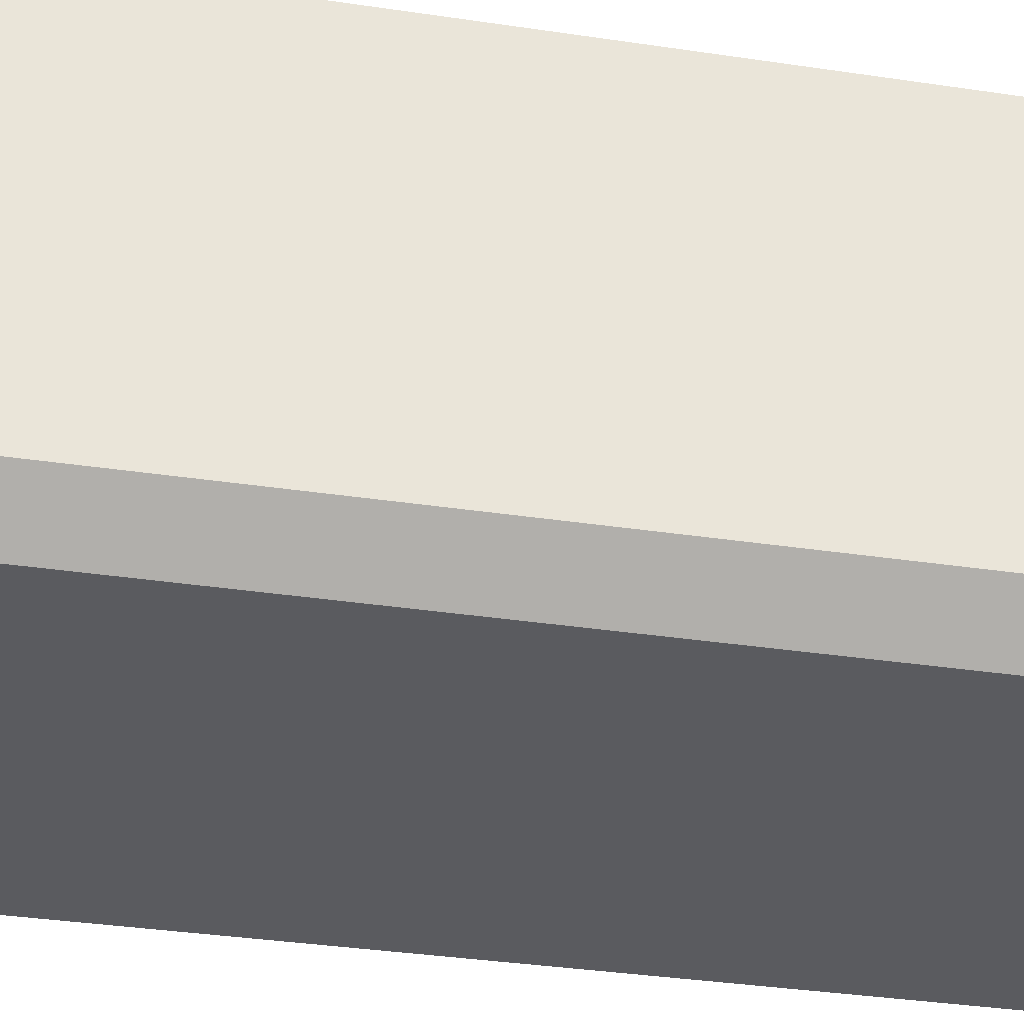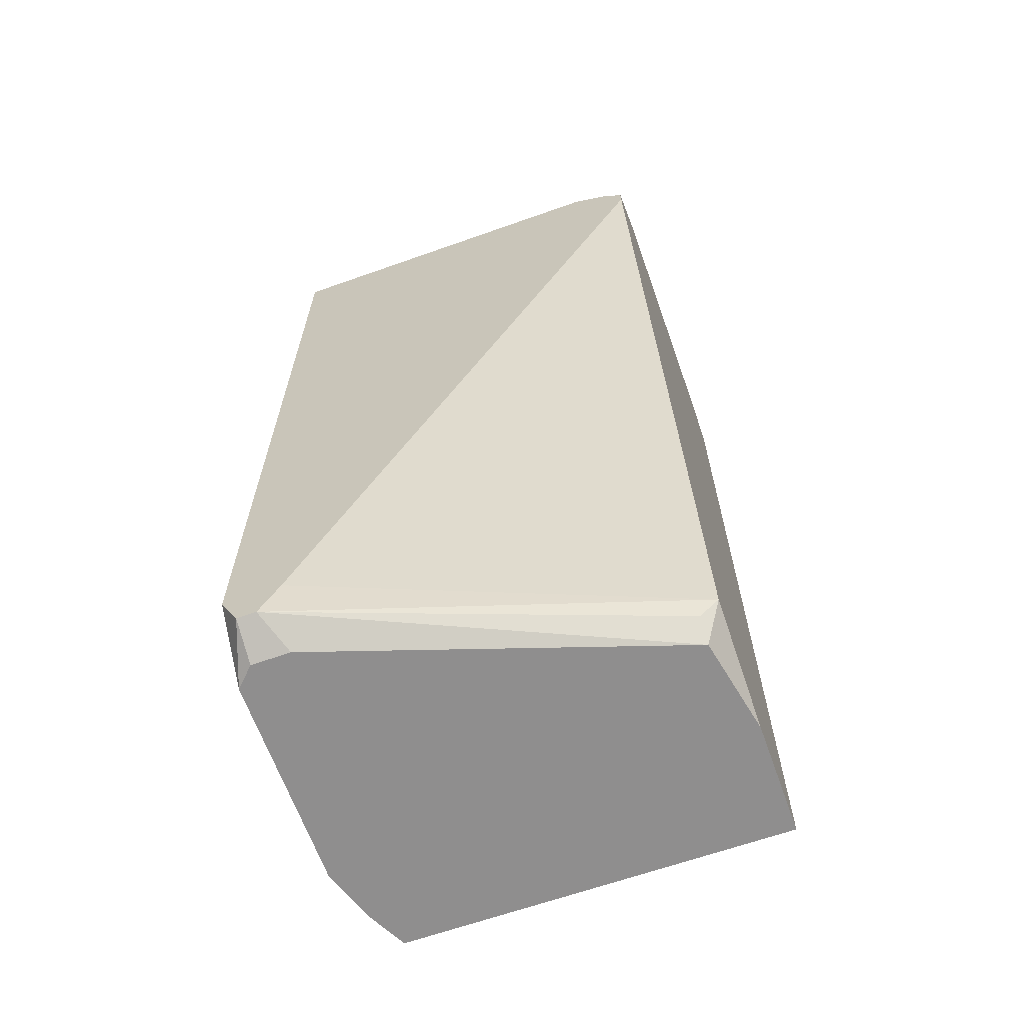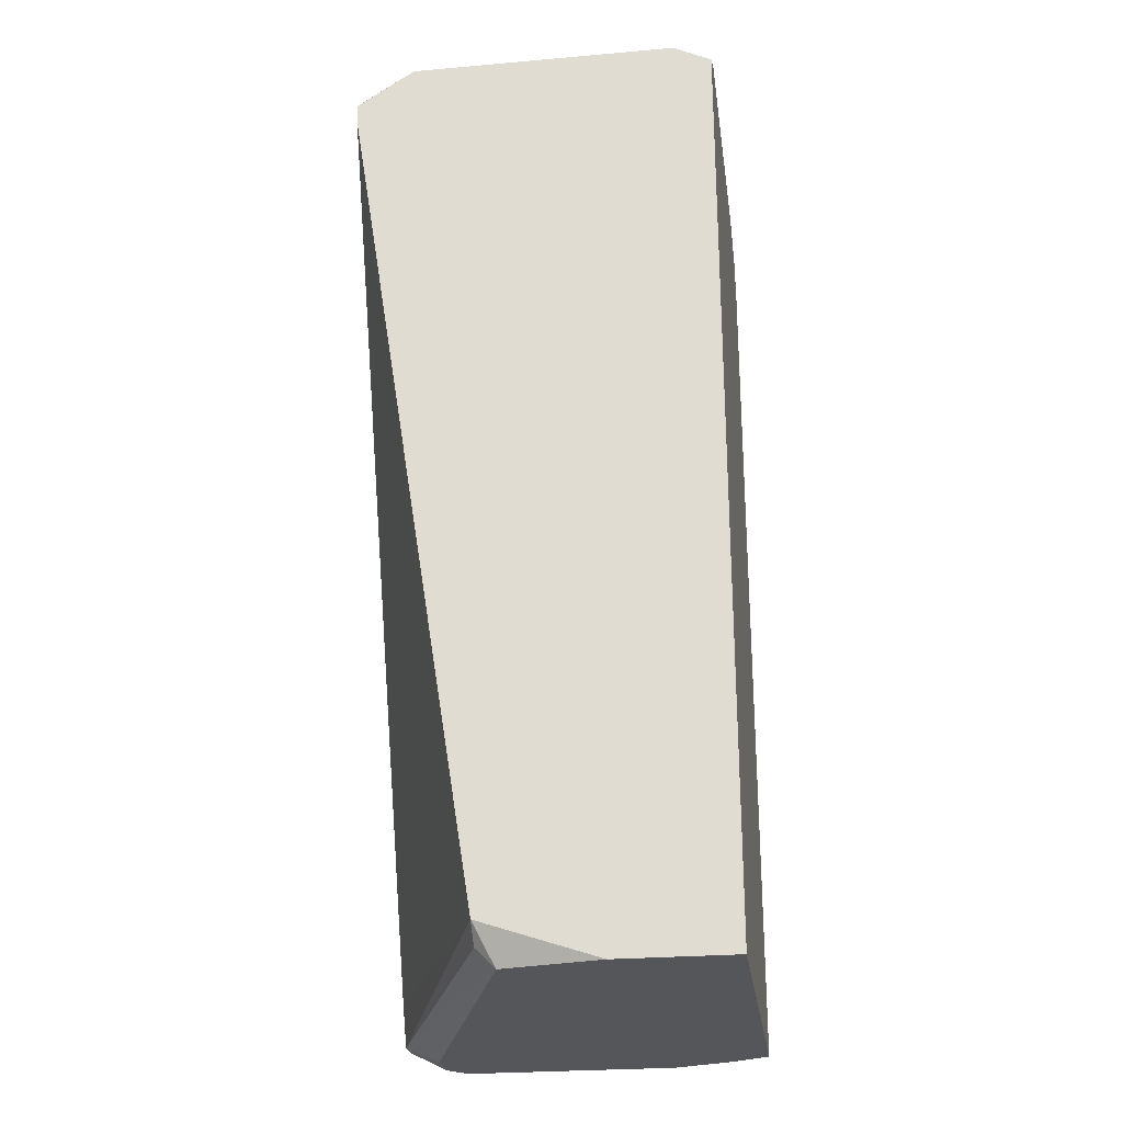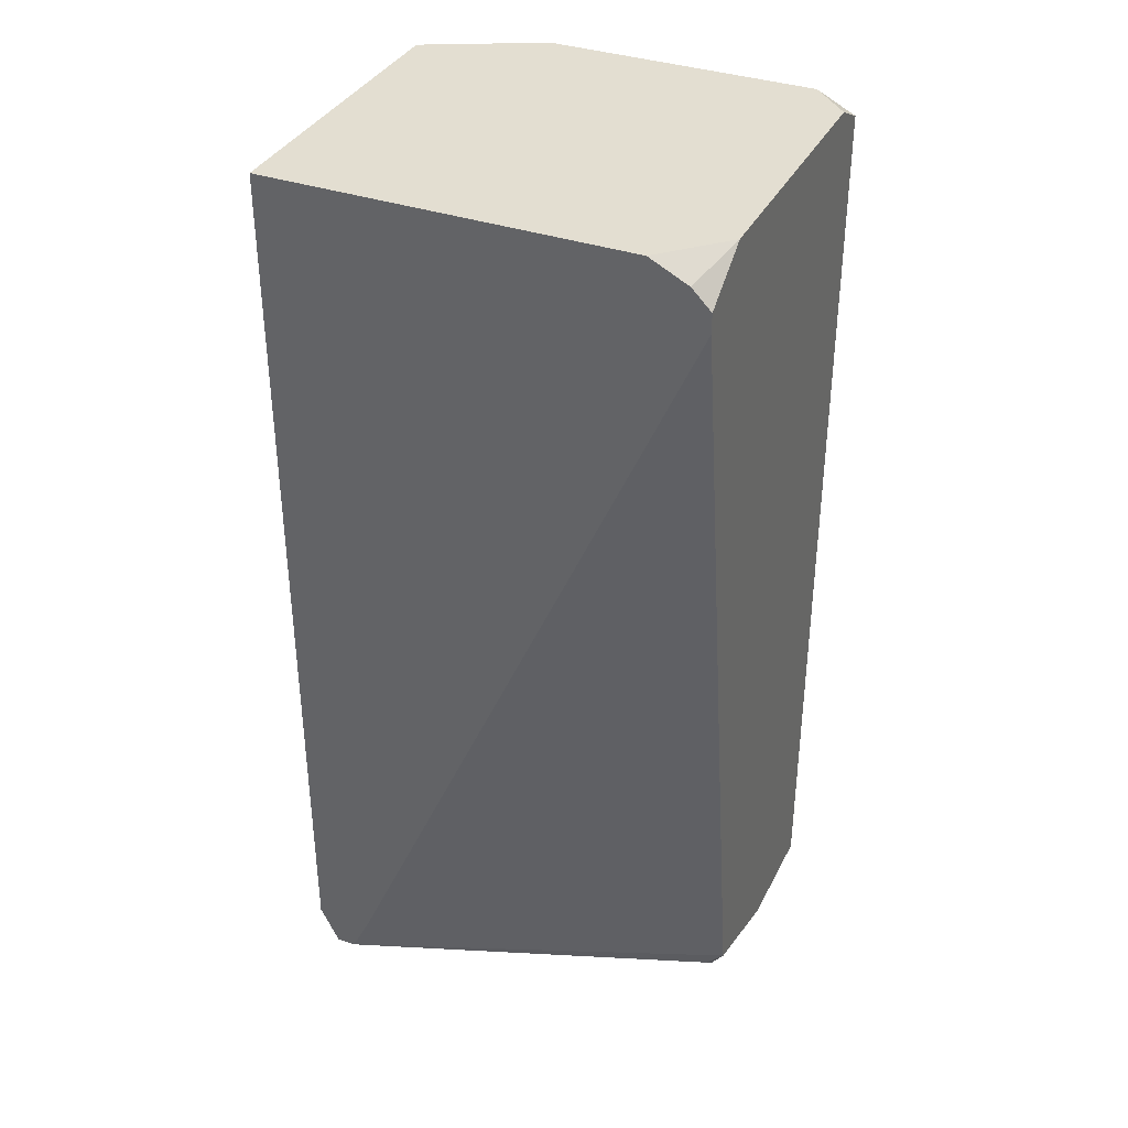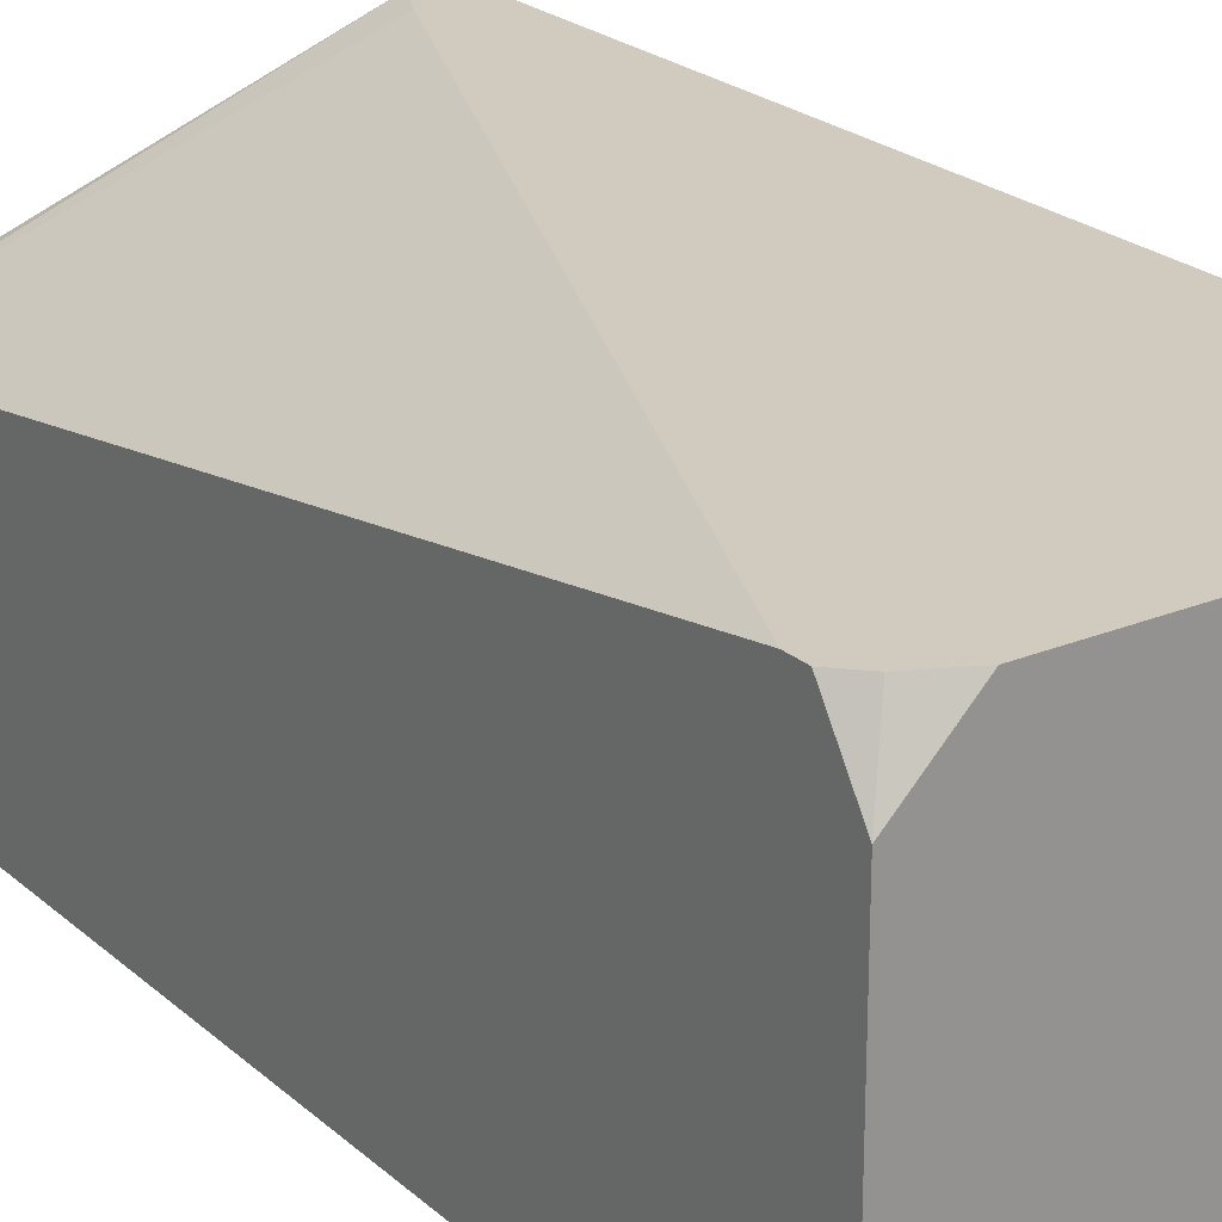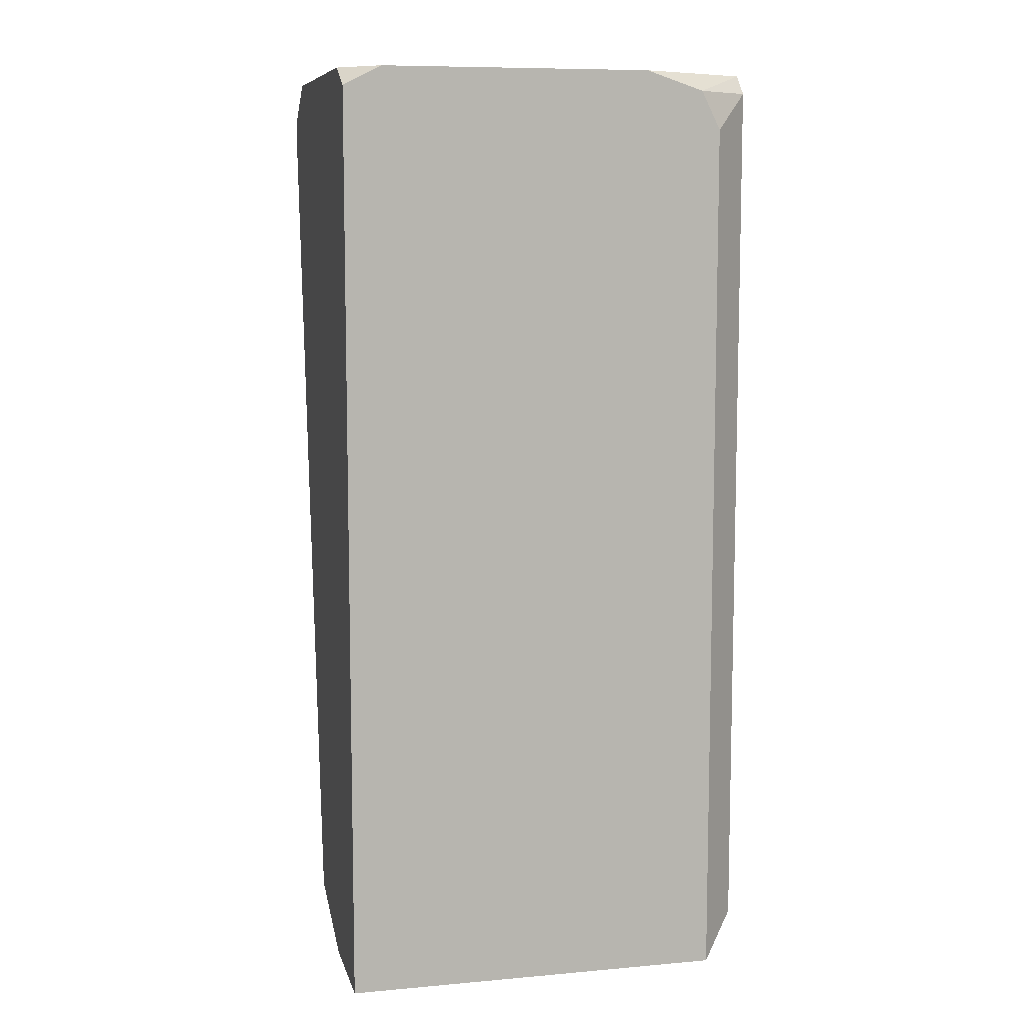
<metadata>
{"format":"obj","ext":"obj","renderer":"f3d","projection":"perspective","resolution":1024,"background":"white","views":[{"elev":-33.4,"azim":78.2,"up":"+Y"},{"elev":-65.0,"azim":-160.4,"up":"+Z"},{"elev":-25.8,"azim":-82.1,"up":"+Z"},{"elev":36.2,"azim":-155.8,"up":"+Z"},{"elev":23.3,"azim":-34.9,"up":"+Y"},{"elev":8.8,"azim":-13.4,"up":"+Z"}]}
</metadata>
<code>
v 0.02166 -0.01516 0.004439
v 0.03941 0.000176 0.04399
v 0.03941 0.000176 0.00686
v 0.03941 -0.002245 0.004439
v 0.03941 -0.01112 0.004439
v 0.03941 -0.01274 0.04399
v 0.03941 -0.01354 0.04318
v 0.03941 -0.01354 0.006053
v 0.0378 0.000176 0.005246
v 0.0386 0.000176 0.005246
v 0.0386 -0.001438 0.004439
v 0.0386 -0.01354 0.004439
v 0.03699 0.000176 0.00686
v 0.03699 -0.001438 0.004439
v 0.0378 -0.01516 0.04156
v 0.0378 -0.01516 0.004439
v 0.03699 -0.01516 0.04318
v 0.03457 -0.01516 0.04399
v 0.02408 0.000176 0.04399
v 0.02327 -0.01516 0.04399
v 0.02246 0.000176 0.04318
v 0.02246 -0.005474 0.005246
v 0.02246 -0.006281 0.004439
v 0.02166 0.000176 0.04237
v 0.02166 0.000176 0.04156
v 0.02166 -0.002245 0.04399
v 0.02166 -0.005474 0.006053
v 0.02166 -0.01032 0.004439
v 0.02166 -0.01354 0.04399
v 0.02166 -0.01516 0.04318
f 15 16 8
f 15 8 7
f 17 15 7
f 6 18 17
f 6 17 7
f 20 29 30
f 20 30 1
f 20 1 16
f 20 16 15
f 20 15 17
f 20 17 18
f 12 5 8
f 12 8 16
f 26 29 20
f 26 20 18
f 26 18 6
f 26 6 2
f 26 2 19
f 13 27 25
f 4 3 2
f 4 2 6
f 4 6 7
f 4 7 8
f 4 8 5
f 9 14 23
f 9 27 13
f 21 24 26
f 21 26 19
f 28 1 30
f 28 30 29
f 28 29 26
f 28 26 24
f 28 24 25
f 28 25 27
f 28 27 23
f 10 9 13
f 10 13 25
f 10 25 24
f 10 24 21
f 10 21 19
f 10 19 2
f 10 2 3
f 10 3 4
f 22 9 23
f 22 23 27
f 22 27 9
f 11 10 4
f 11 4 5
f 11 5 12
f 11 12 16
f 11 16 1
f 11 1 28
f 11 28 23
f 11 23 14
f 11 14 9
f 11 9 10

</code>
